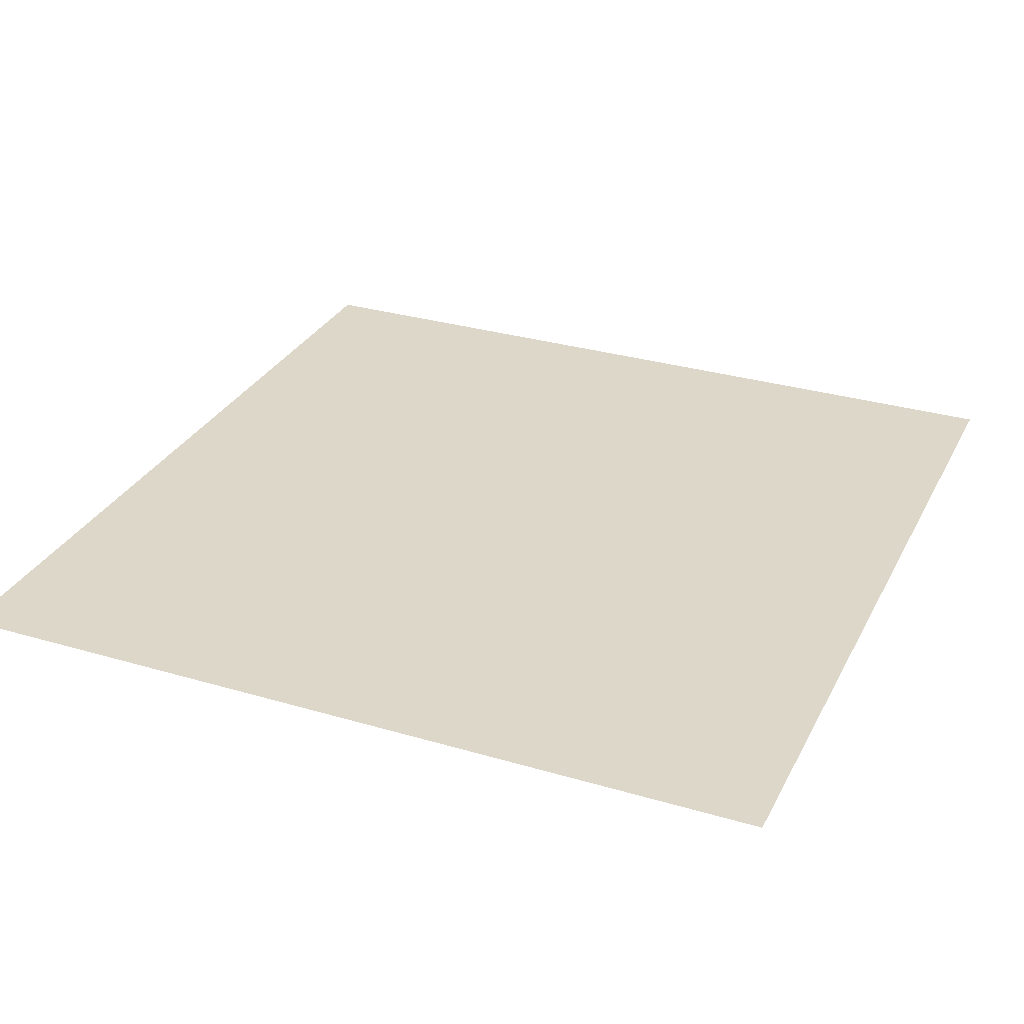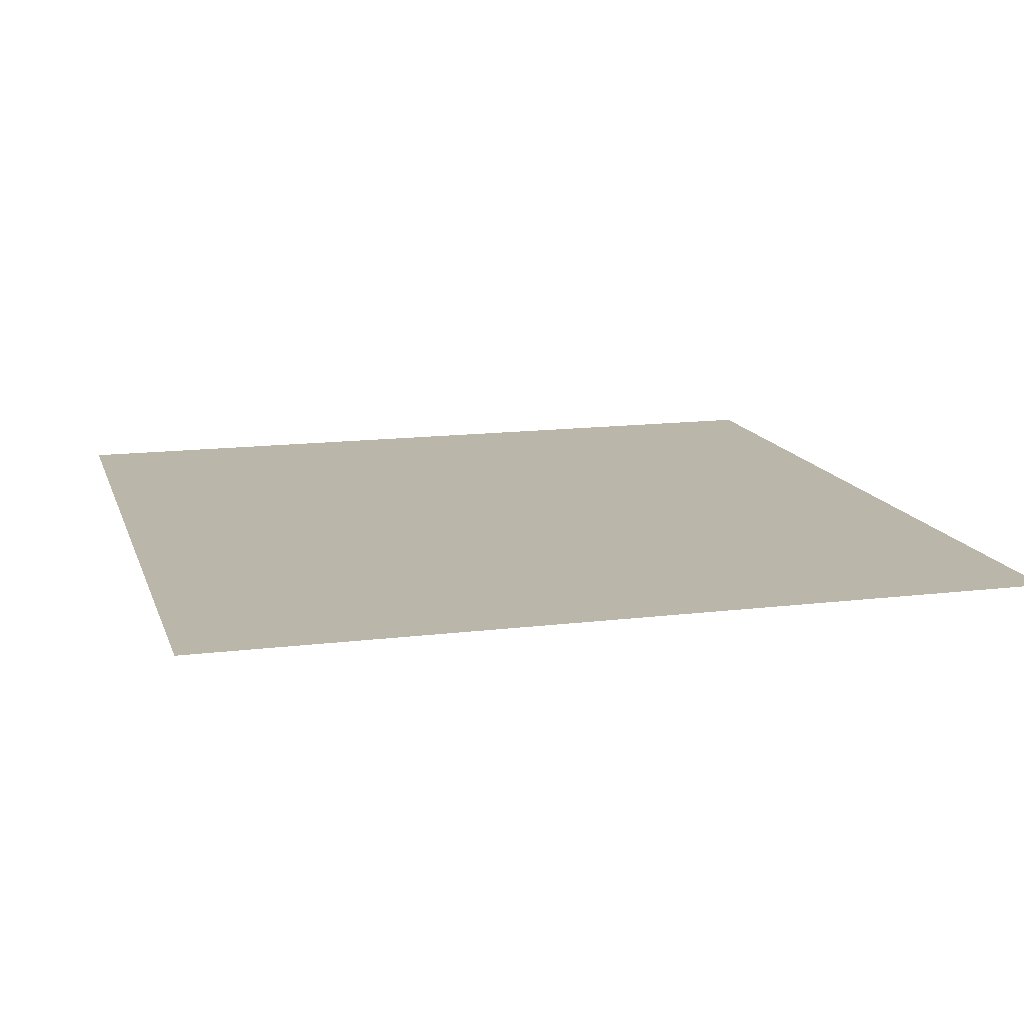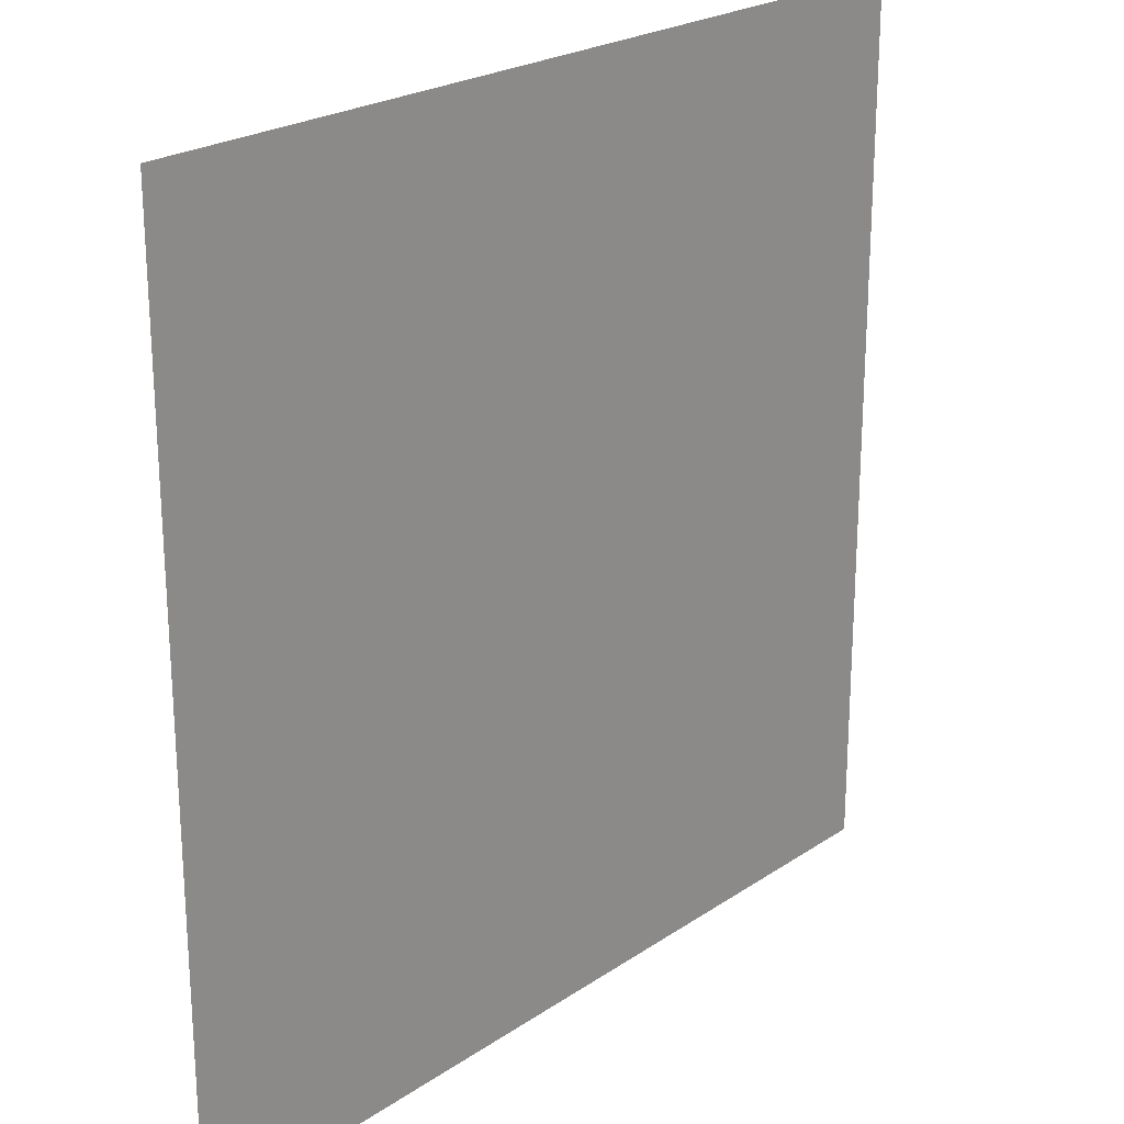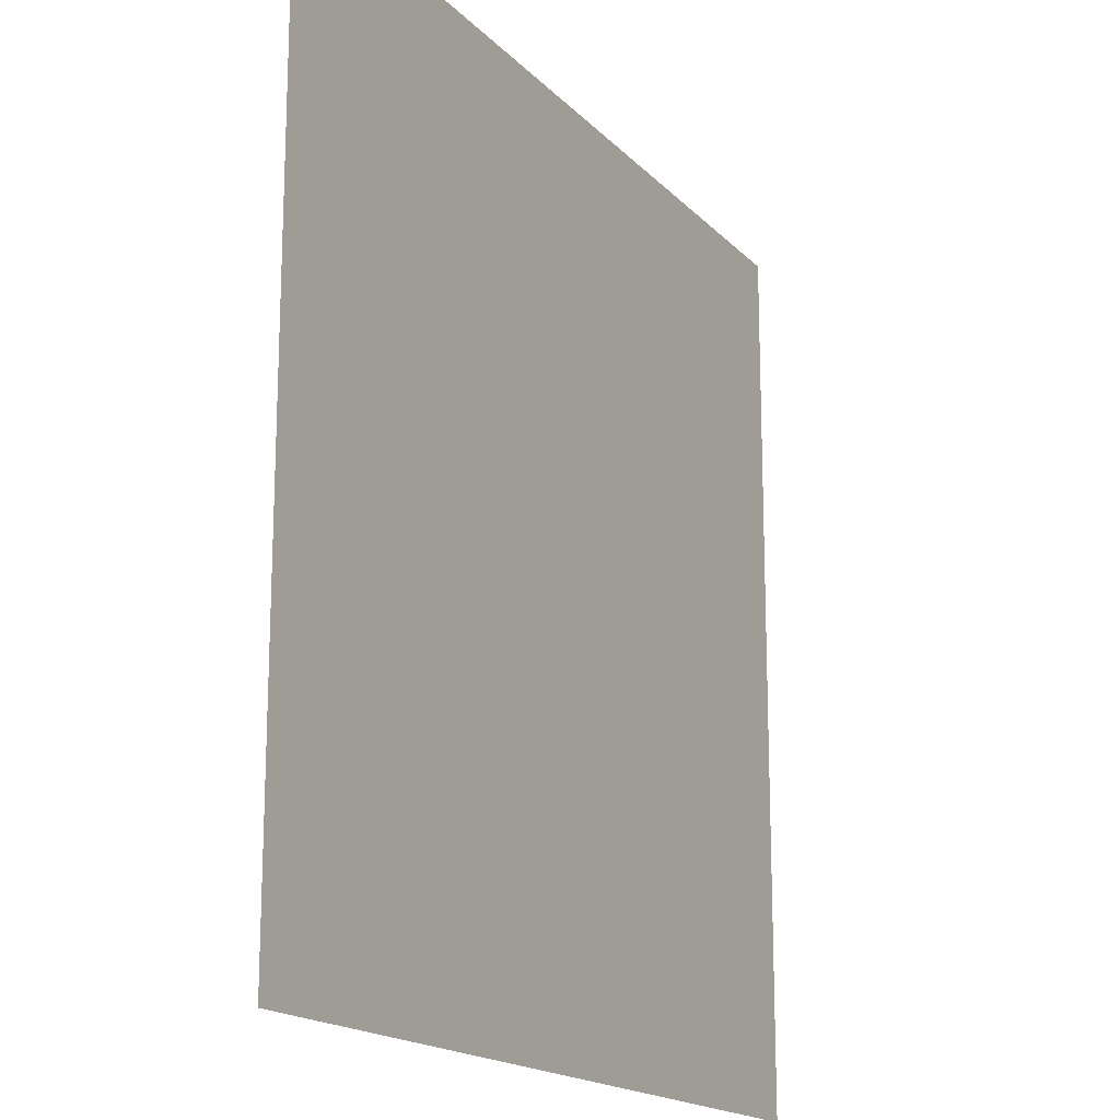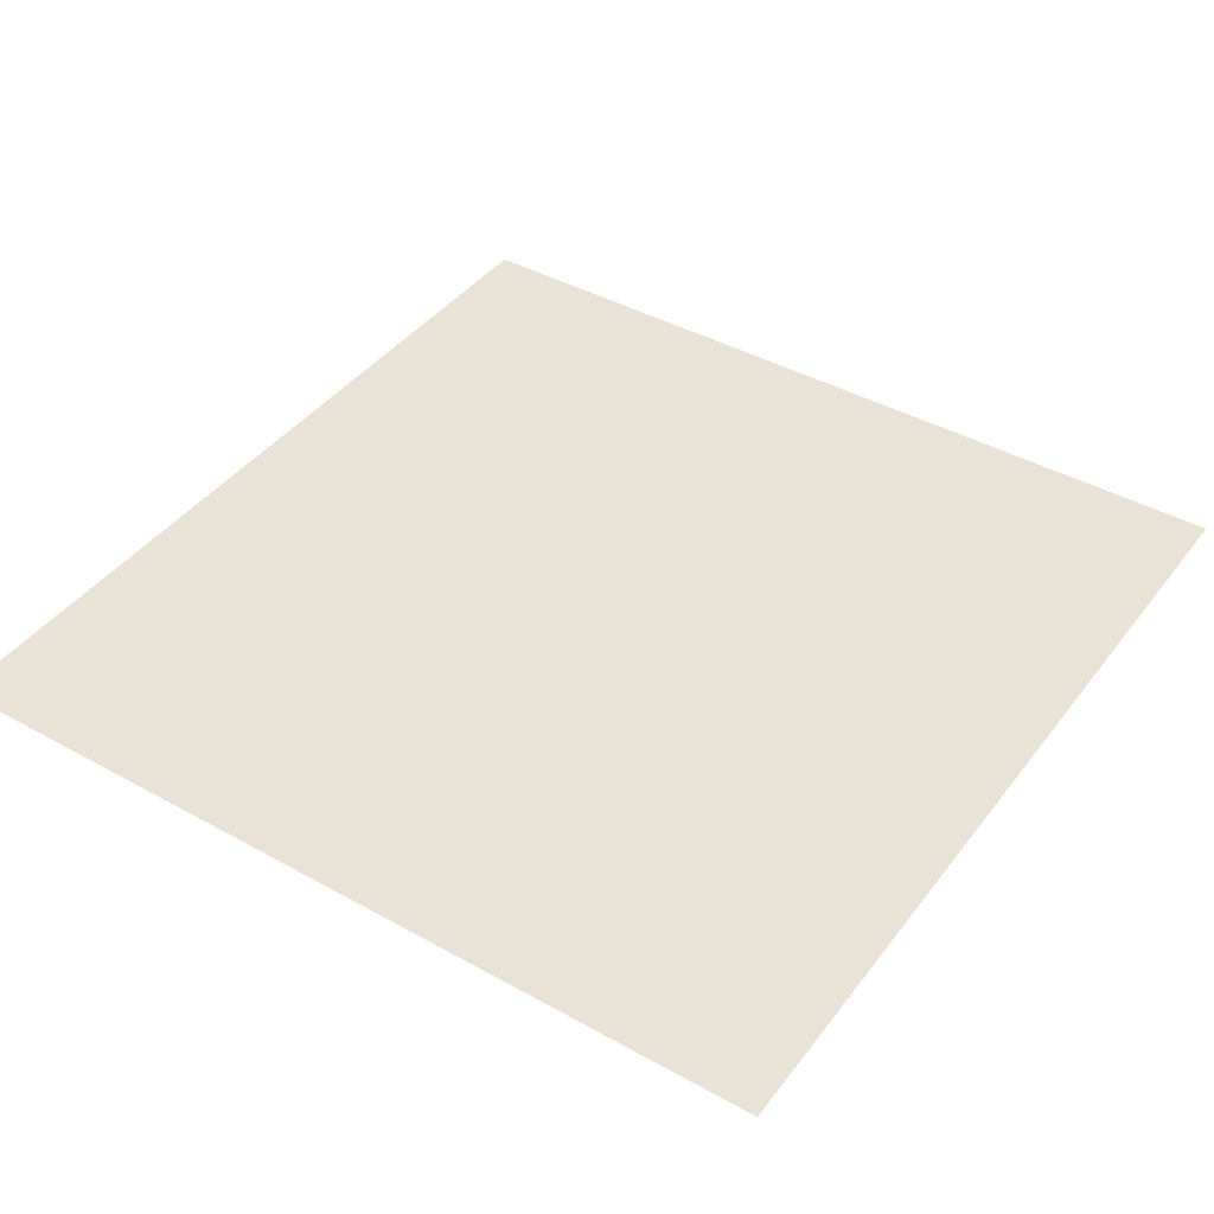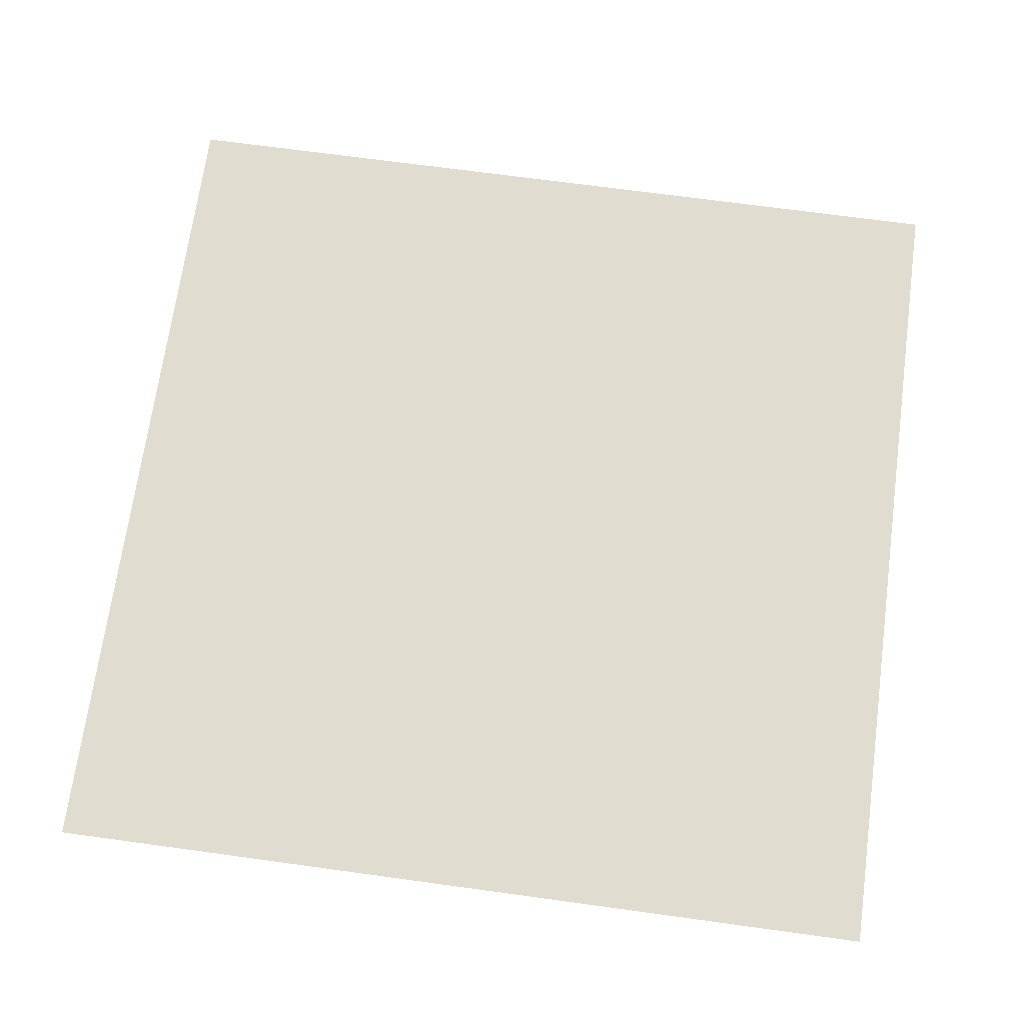
<metadata>
{"format":"obj","ext":"obj","renderer":"f3d","projection":"perspective","resolution":1024,"background":"white","views":[{"elev":30.3,"azim":-66.8,"up":"+Z"},{"elev":14.0,"azim":-15.4,"up":"+Z"},{"elev":23.1,"azim":131.4,"up":"+Y"},{"elev":-17.1,"azim":-62.0,"up":"+Y"},{"elev":41.7,"azim":-56.1,"up":"+Z"},{"elev":69.7,"azim":-82.2,"up":"+Z"}]}
</metadata>
<code>
o Plane
v -1 -1 -1e-06
v 1 -1 -1e-06
v -1 1 1e-06
v 1 1 1e-06
f 1 2 4 3

</code>
